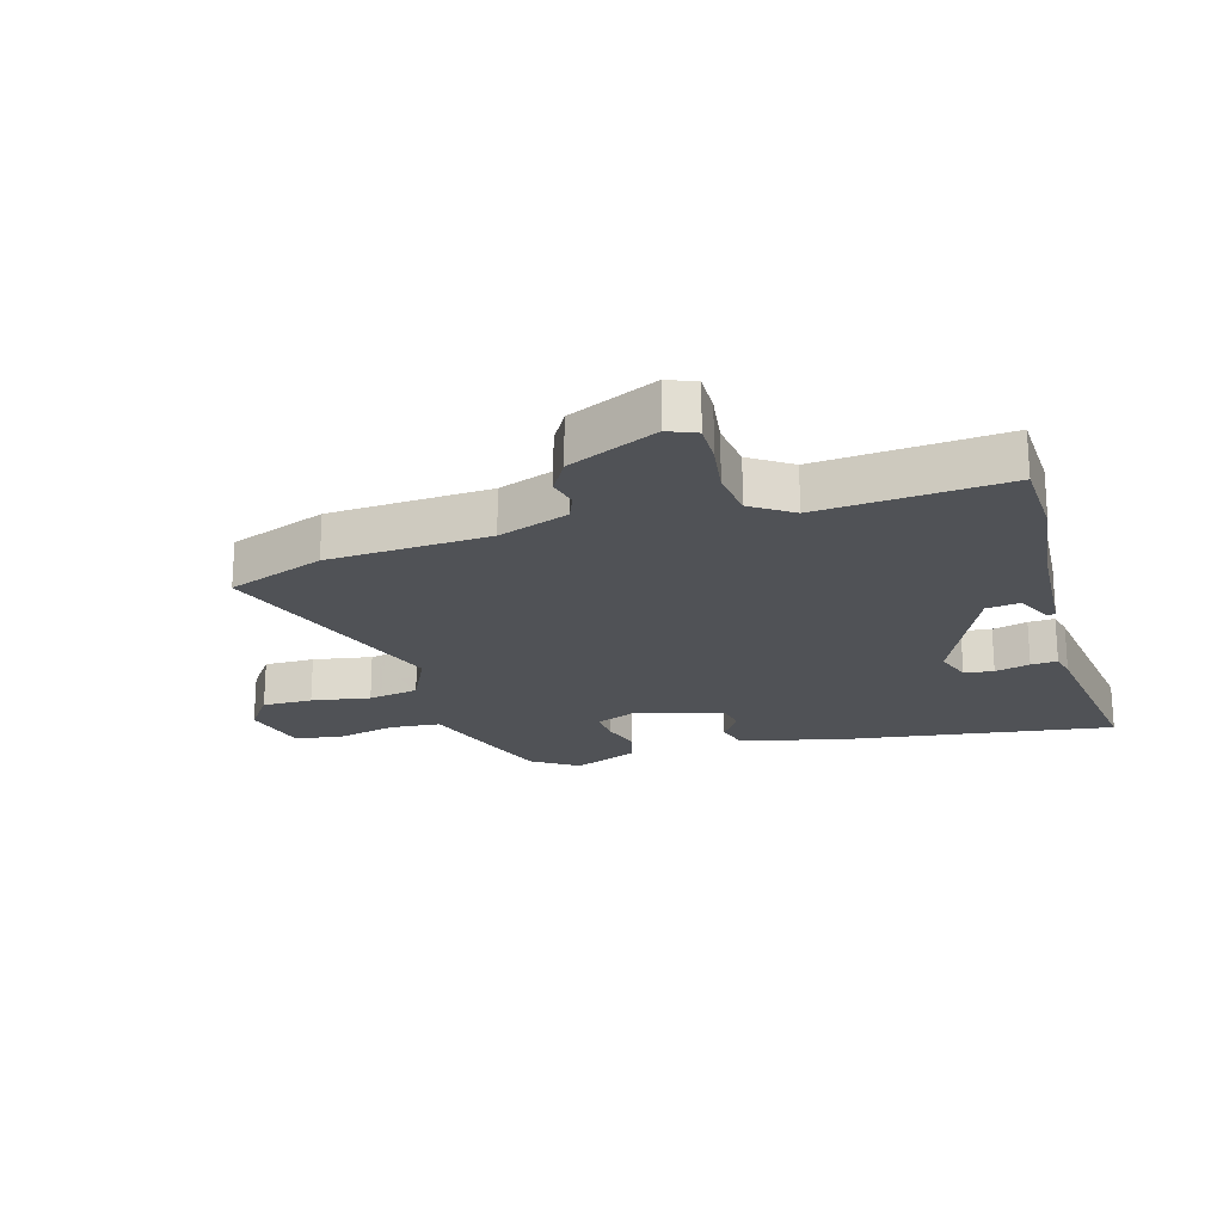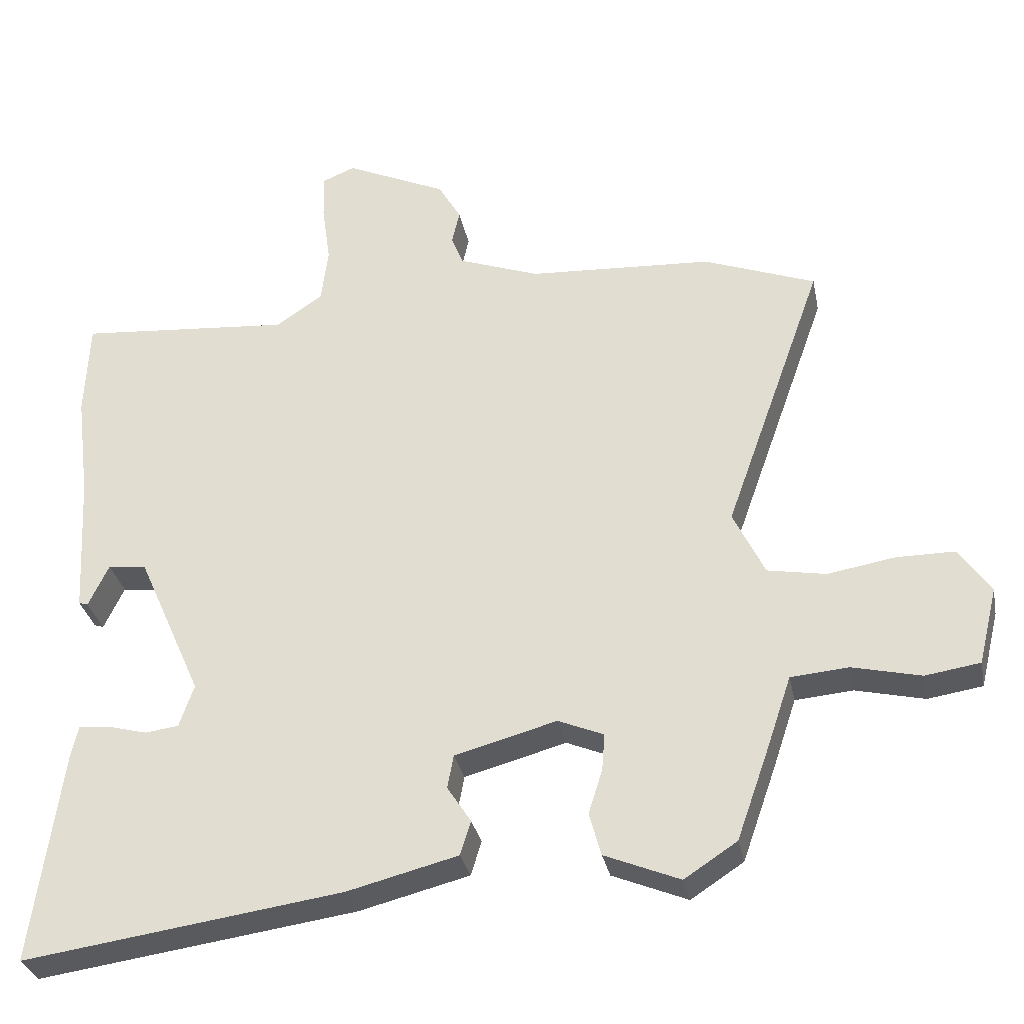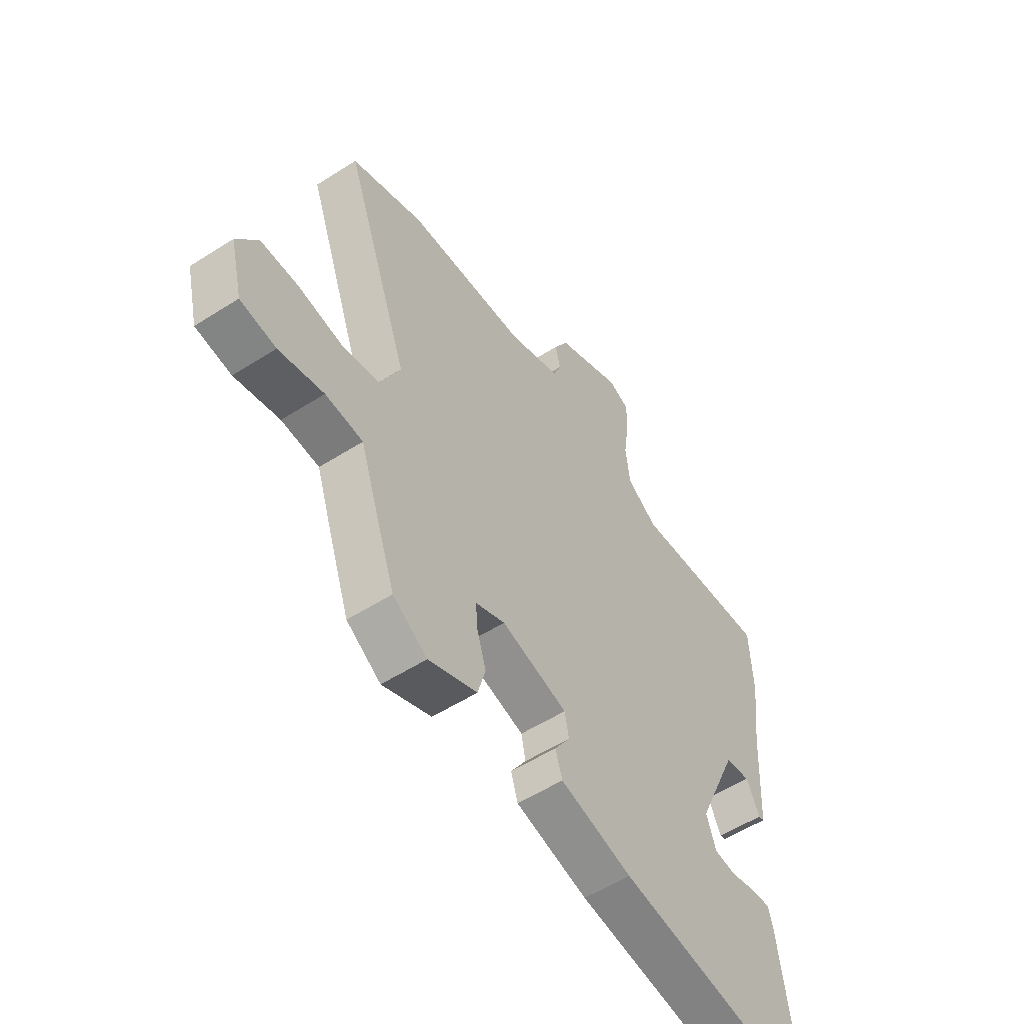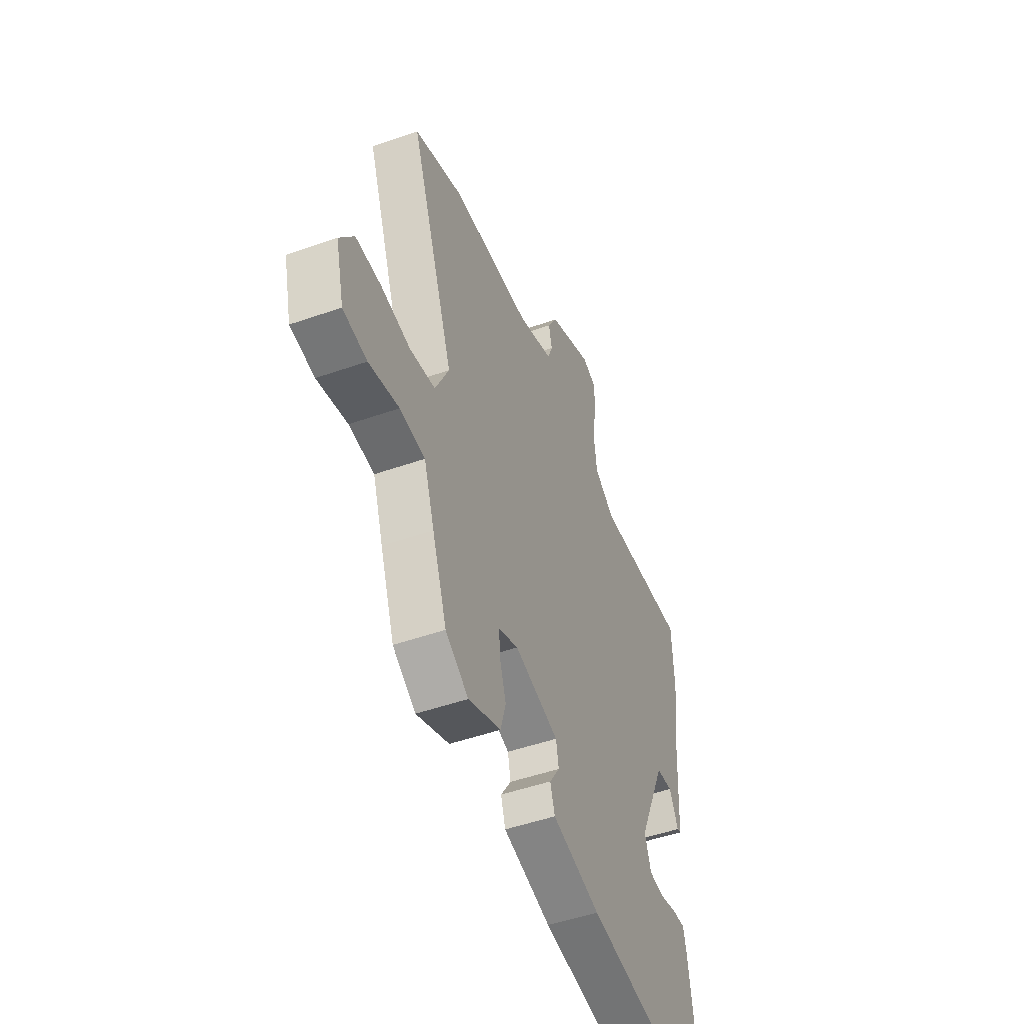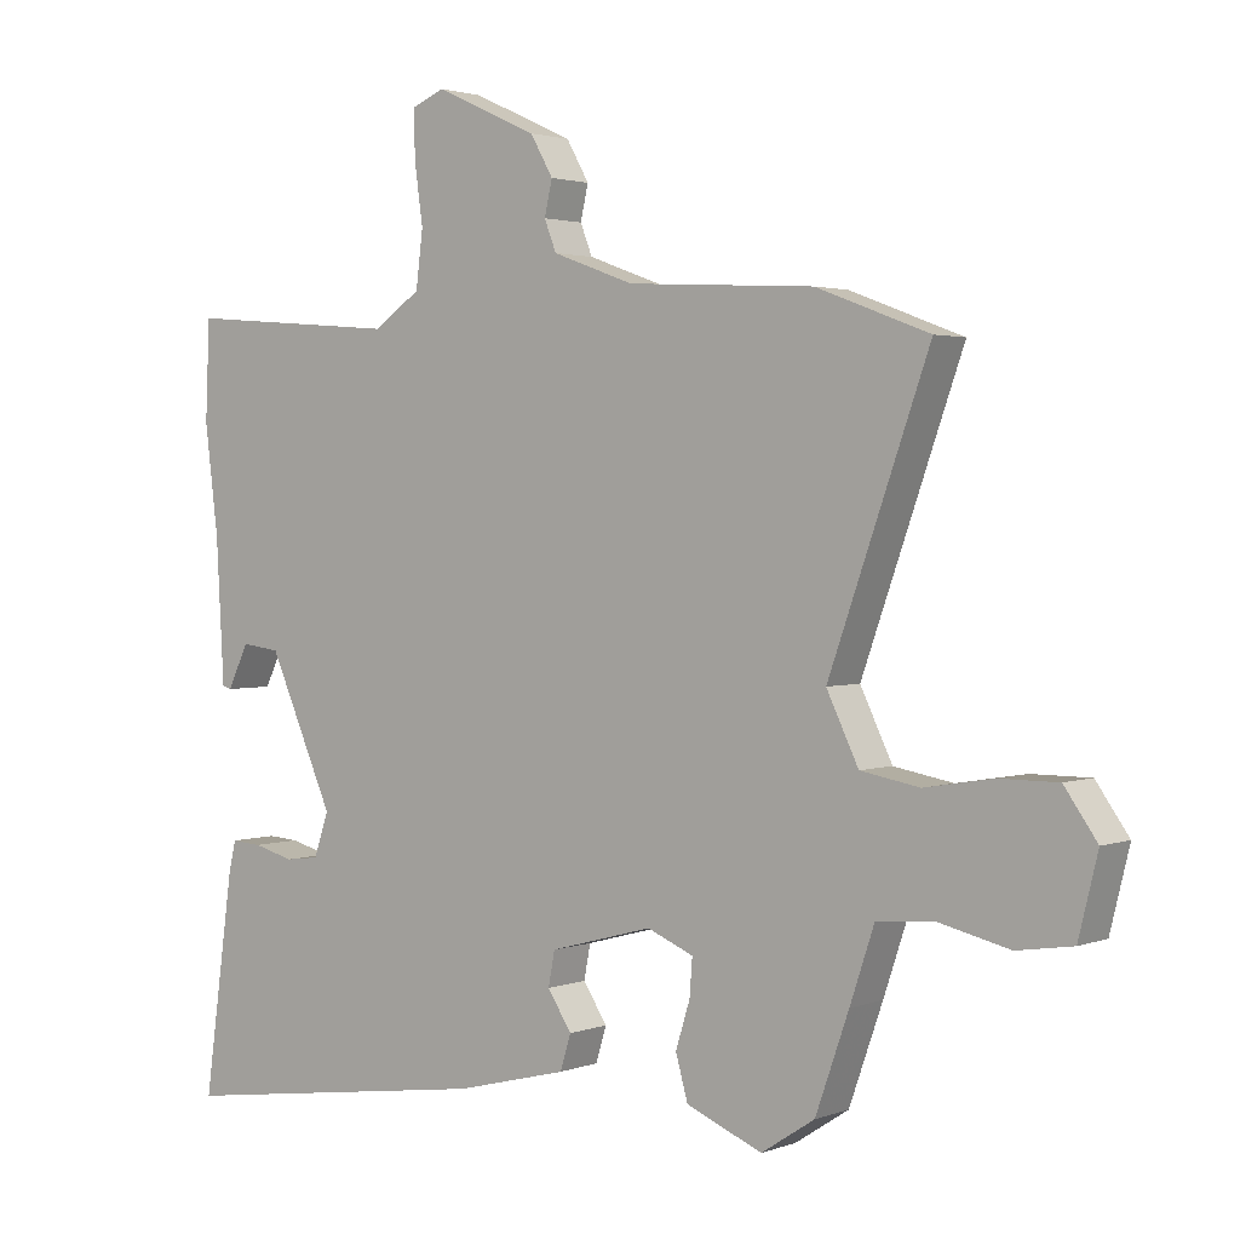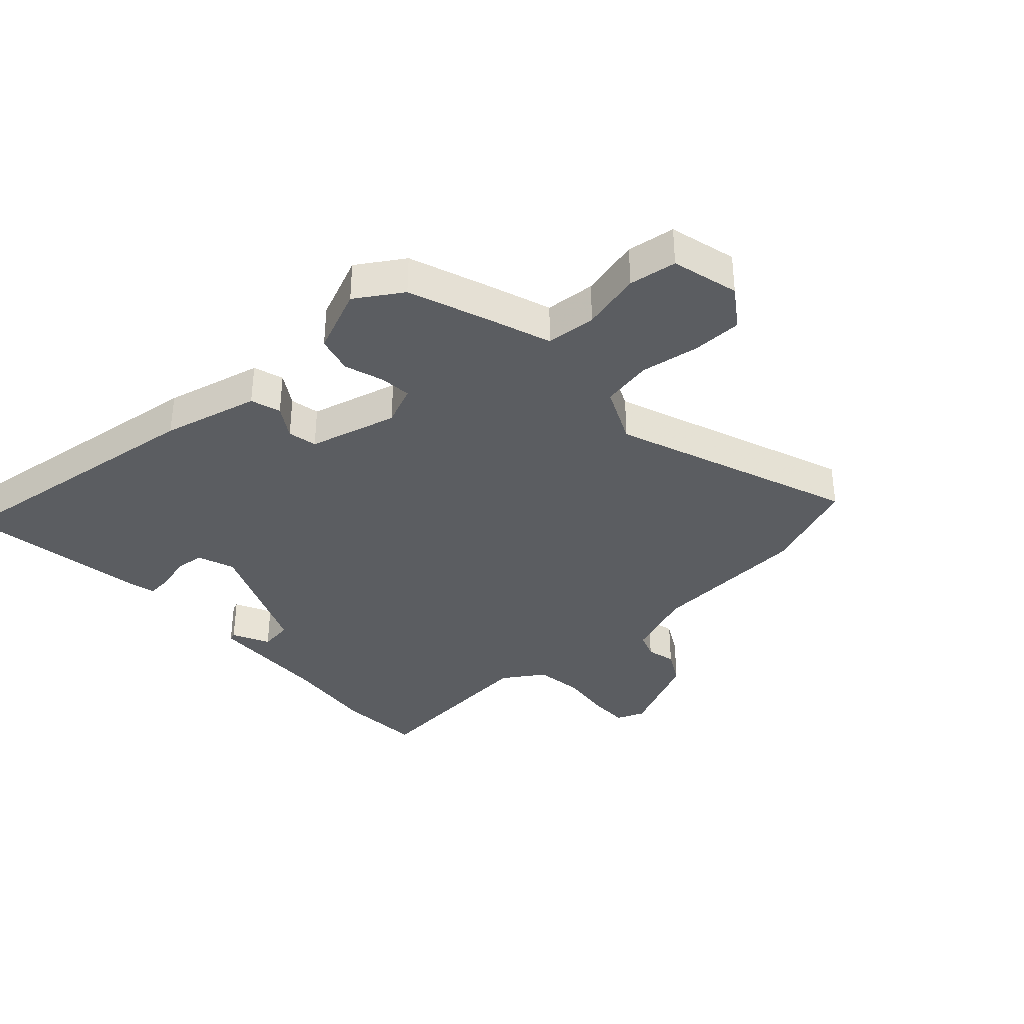
<metadata>
{"format":"obj","ext":"obj","renderer":"f3d","projection":"perspective","resolution":1024,"background":"white","views":[{"elev":-21.1,"azim":16.2,"up":"+Y"},{"elev":-31.3,"azim":-168.8,"up":"+Z"},{"elev":-54.7,"azim":-55.9,"up":"+Z"},{"elev":-48.9,"azim":-68.6,"up":"+Z"},{"elev":2.2,"azim":-142.0,"up":"+Z"},{"elev":-35.7,"azim":-136.8,"up":"+Y"}]}
</metadata>
<code>
v 0.5 0.07 0.51
v 0.506 0.07 0.372
v 0.487 0.07 0.22
v 0.476 0.07 0.02
v 0.463 0.07 0.016
v 0.434 0.07 0.077
v 0.379 0.07 0.07
v 0.287 0.07 -0.137
v 0.308 0.07 -0.198
v 0.356 0.07 -0.204
v 0.413 0.07 -0.189
v 0.456 0.07 -0.186
v 0.466 0.07 -0.229
v 0.508 0.07 -0.535
v 0.054 0.07 -0.471
v -0.104 0.07 -0.431
v -0.119 0.07 -0.382
v -0.085 0.07 -0.33
v -0.094 0.07 -0.282
v -0.239 0.07 -0.243
v -0.304 0.07 -0.27
v -0.3 0.07 -0.322
v -0.28 0.07 -0.386
v -0.297 0.07 -0.447
v -0.404 0.07 -0.491
v -0.479 0.07 -0.442
v -0.526 0.07 -0.309
v -0.56 0.07 -0.208
v -0.642 0.07 -0.201
v -0.74 0.07 -0.224
v -0.818 0.07 -0.212
v -0.845 0.07 -0.102
v -0.799 0.07 -0.037
v -0.717 0.07 -0.037
v -0.621 0.07 -0.053
v -0.538 0.07 -0.038
v -0.493 0.07 0.055
v -0.634 0.07 0.449
v -0.475 0.07 0.509
v -0.212 0.07 0.524
v -0.097 0.07 0.566
v -0.08 0.07 0.609
v -0.091 0.07 0.657
v -0.059 0.07 0.713
v 0.086 0.07 0.779
v 0.132 0.07 0.76
v 0.131 0.07 0.694
v 0.119 0.07 0.609
v 0.129 0.07 0.53
v 0.196 0.07 0.485
v 0.5 0 0.51
v 0.506 0 0.372
v 0.487 0 0.22
v 0.476 0 0.02
v 0.463 0 0.016
v 0.434 0 0.077
v 0.379 0 0.07
v 0.287 0 -0.137
v 0.308 0 -0.198
v 0.356 0 -0.204
v 0.413 0 -0.189
v 0.456 0 -0.186
v 0.466 0 -0.229
v 0.508 0 -0.535
v 0.054 0 -0.471
v -0.104 0 -0.431
v -0.119 0 -0.382
v -0.085 0 -0.33
v -0.094 0 -0.282
v -0.239 0 -0.243
v -0.304 0 -0.27
v -0.3 0 -0.322
v -0.28 0 -0.386
v -0.297 0 -0.447
v -0.404 0 -0.491
v -0.479 0 -0.442
v -0.526 0 -0.309
v -0.56 0 -0.208
v -0.642 0 -0.201
v -0.74 0 -0.224
v -0.818 0 -0.212
v -0.845 0 -0.102
v -0.799 0 -0.037
v -0.717 0 -0.037
v -0.621 0 -0.053
v -0.538 0 -0.038
v -0.493 0 0.055
v -0.634 0 0.449
v -0.475 0 0.509
v -0.212 0 0.524
v -0.097 0 0.566
v -0.08 0 0.609
v -0.091 0 0.657
v -0.059 0 0.713
v 0.086 0 0.779
v 0.132 0 0.76
v 0.131 0 0.694
v 0.119 0 0.609
v 0.129 0 0.53
v 0.196 0 0.485
f 45 46 47 48
f 45 48 49
f 42 43 44 45
f 41 42 45 49
f 40 41 49 50
f 37 38 39 40
f 36 37 40 50
f 32 33 34 35
f 32 35 36
f 29 30 31 32
f 28 29 32 36
f 22 23 24 25
f 21 22 25 26
f 15 16 17 18
f 15 18 19
f 14 15 19
f 13 14 19
f 10 11 12 13
f 9 10 13 19
f 8 9 19 20
f 3 4 5 6
f 3 6 7
f 2 3 7
f 21 26 27 28
f 20 21 28 36
f 8 20 36 50
f 7 8 50
f 1 2 7 50
f 98 97 96 95
f 99 98 95
f 95 94 93 92
f 99 95 92 91
f 100 99 91 90
f 90 89 88 87
f 100 90 87 86
f 85 84 83 82
f 86 85 82
f 82 81 80 79
f 86 82 79 78
f 75 74 73 72
f 76 75 72 71
f 68 67 66 65
f 69 68 65
f 69 65 64
f 69 64 63
f 63 62 61 60
f 69 63 60 59
f 70 69 59 58
f 56 55 54 53
f 57 56 53
f 57 53 52
f 78 77 76 71
f 86 78 71 70
f 100 86 70 58
f 100 58 57
f 100 57 52 51
f 1 51 52 2
f 2 52 53 3
f 3 53 54 4
f 4 54 55 5
f 5 55 56 6
f 6 56 57 7
f 7 57 58 8
f 8 58 59 9
f 9 59 60 10
f 10 60 61 11
f 11 61 62 12
f 12 62 63 13
f 13 63 64 14
f 14 64 65 15
f 15 65 66 16
f 16 66 67 17
f 17 67 68 18
f 18 68 69 19
f 19 69 70 20
f 20 70 71 21
f 21 71 72 22
f 22 72 73 23
f 23 73 74 24
f 24 74 75 25
f 25 75 76 26
f 26 76 77 27
f 27 77 78 28
f 28 78 79 29
f 29 79 80 30
f 30 80 81 31
f 31 81 82 32
f 32 82 83 33
f 33 83 84 34
f 34 84 85 35
f 35 85 86 36
f 36 86 87 37
f 37 87 88 38
f 38 88 89 39
f 39 89 90 40
f 40 90 91 41
f 41 91 92 42
f 42 92 93 43
f 43 93 94 44
f 44 94 95 45
f 45 95 96 46
f 46 96 97 47
f 47 97 98 48
f 48 98 99 49
f 49 99 100 50
f 50 100 51 1

</code>
